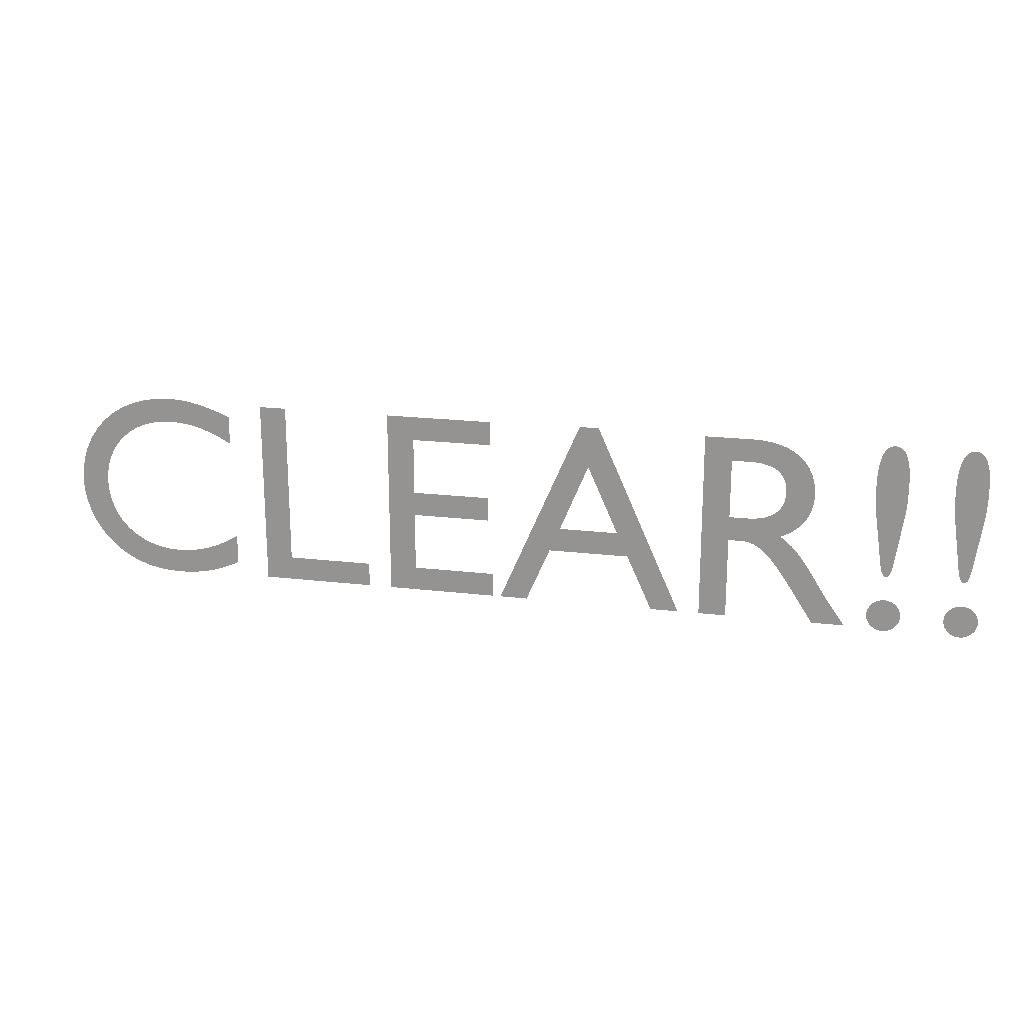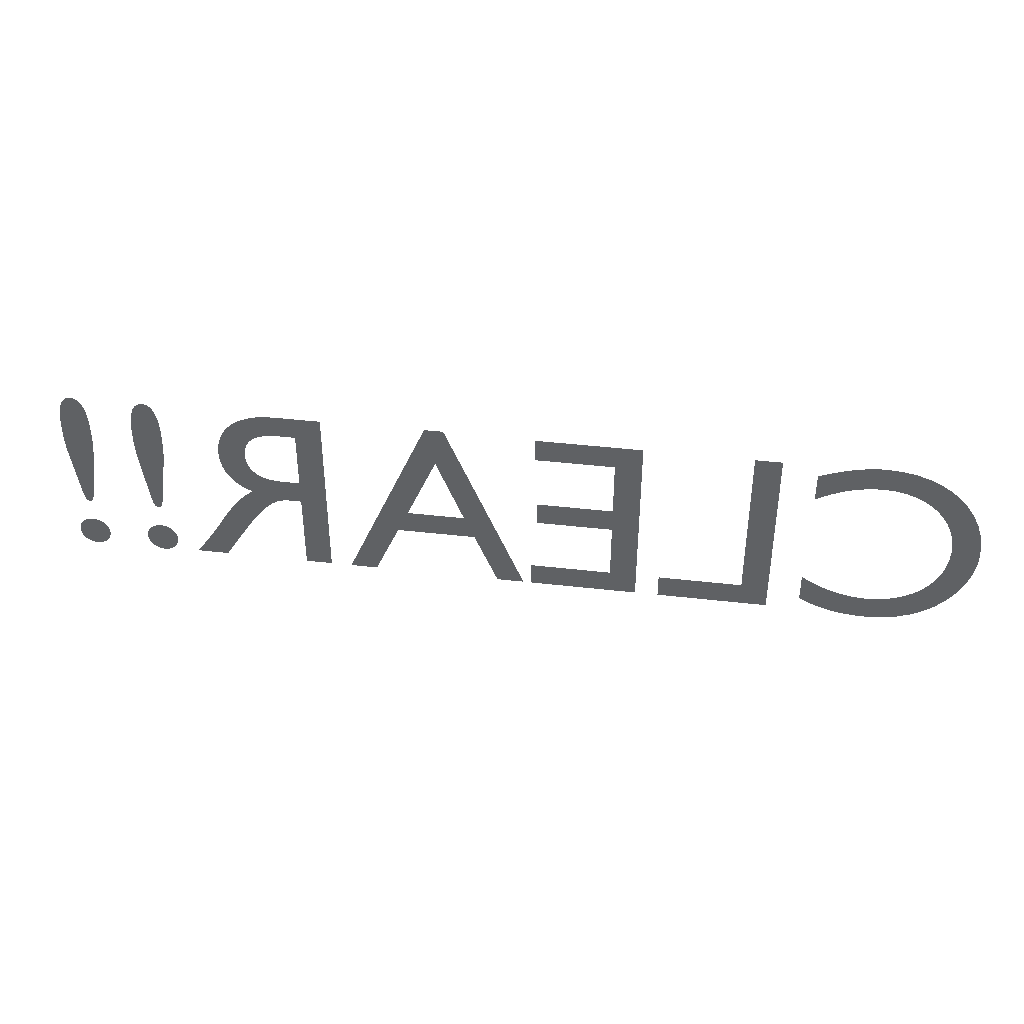
<metadata>
{"format":"obj","ext":"obj","renderer":"f3d","projection":"perspective","resolution":1024,"background":"white","views":[{"elev":20.4,"azim":12.2,"up":"+Y"},{"elev":40.1,"azim":-171.8,"up":"+Y"}]}
</metadata>
<code>
o Text
v 1.543 0.543 0.2484
v 1.544 0.5322 0.2484
v 1.544 0.5217 0.2484
v 1.544 0.5115 0.2484
v 1.544 0.5017 0.2484
v 1.545 0.4922 0.2484
v 1.545 0.4831 0.2484
v 1.546 0.4744 0.2484
v 1.546 0.466 0.2484
v 1.547 0.4579 0.2484
v 1.548 0.4502 0.2484
v 1.549 0.4429 0.2484
v 1.549 0.436 0.2484
v 1.574 0.264 0.2484
v 1.576 0.2535 0.2484
v 1.578 0.2441 0.2484
v 1.579 0.2356 0.2484
v 1.581 0.2281 0.2484
v 1.582 0.2216 0.2484
v 1.584 0.216 0.2484
v 1.586 0.2113 0.2484
v 1.589 0.2076 0.2484
v 1.591 0.2047 0.2484
v 1.594 0.2026 0.2484
v 1.596 0.2014 0.2484
v 1.599 0.201 0.2484
v 1.603 0.2014 0.2484
v 1.605 0.2026 0.2484
v 1.608 0.2047 0.2484
v 1.61 0.2076 0.2484
v 1.613 0.2113 0.2484
v 1.615 0.216 0.2484
v 1.616 0.2216 0.2484
v 1.618 0.2281 0.2484
v 1.62 0.2356 0.2484
v 1.621 0.2441 0.2484
v 1.623 0.2535 0.2484
v 1.624 0.264 0.2484
v 1.649 0.436 0.2484
v 1.65 0.4429 0.2484
v 1.651 0.4502 0.2484
v 1.652 0.4579 0.2484
v 1.653 0.466 0.2484
v 1.653 0.4744 0.2484
v 1.654 0.4831 0.2484
v 1.654 0.4922 0.2484
v 1.655 0.5017 0.2484
v 1.655 0.5115 0.2484
v 1.655 0.5217 0.2484
v 1.655 0.5322 0.2484
v 1.655 0.543 0.2484
v 1.655 0.5667 0.2484
v 1.654 0.5883 0.2484
v 1.652 0.6079 0.2484
v 1.649 0.6254 0.2484
v 1.646 0.6408 0.2484
v 1.642 0.6541 0.2484
v 1.637 0.6654 0.2484
v 1.631 0.6746 0.2484
v 1.624 0.6818 0.2484
v 1.617 0.6869 0.2484
v 1.609 0.69 0.2484
v 1.599 0.691 0.2484
v 1.59 0.69 0.2484
v 1.582 0.6869 0.2484
v 1.575 0.6818 0.2484
v 1.568 0.6746 0.2484
v 1.562 0.6654 0.2484
v 1.557 0.6541 0.2484
v 1.553 0.6408 0.2484
v 1.55 0.6254 0.2484
v 1.547 0.6079 0.2484
v 1.545 0.5883 0.2484
v 1.544 0.5667 0.2484
v 1.6 0.111 0.2484
v 1.592 0.1105 0.2484
v 1.585 0.1088 0.2484
v 1.577 0.1063 0.2484
v 1.57 0.1028 0.2484
v 1.564 0.09846 0.2484
v 1.558 0.09337 0.2484
v 1.553 0.08761 0.2484
v 1.549 0.08122 0.2484
v 1.545 0.0743 0.2484
v 1.543 0.0669 0.2484
v 1.541 0.05911 0.2484
v 1.54 0.051 0.2484
v 1.541 0.04289 0.2484
v 1.543 0.0351 0.2484
v 1.545 0.0277 0.2484
v 1.549 0.02078 0.2484
v 1.553 0.01439 0.2484
v 1.558 0.008625 0.2484
v 1.564 0.003543 0.2484
v 1.57 -0.000778 0.2484
v 1.577 -0.004266 0.2484
v 1.585 -0.006847 0.2484
v 1.592 -0.00845 0.2484
v 1.6 -0.009 0.2484
v 1.609 -0.00845 0.2484
v 1.616 -0.006847 0.2484
v 1.624 -0.004266 0.2484
v 1.631 -0.000778 0.2484
v 1.637 0.003543 0.2484
v 1.643 0.008625 0.2484
v 1.648 0.01439 0.2484
v 1.652 0.02078 0.2484
v 1.656 0.0277 0.2484
v 1.658 0.0351 0.2484
v 1.66 0.04289 0.2484
v 1.66 0.051 0.2484
v 1.66 0.05911 0.2484
v 1.658 0.0669 0.2484
v 1.656 0.0743 0.2484
v 1.652 0.08122 0.2484
v 1.648 0.08761 0.2484
v 1.643 0.09337 0.2484
v 1.637 0.09846 0.2484
v 1.631 0.1028 0.2484
v 1.624 0.1063 0.2484
v 1.616 0.1088 0.2484
v 1.609 0.1105 0.2484
v 1.272 0.543 0.2484
v 1.273 0.5322 0.2484
v 1.273 0.5217 0.2484
v 1.273 0.5115 0.2484
v 1.273 0.5017 0.2484
v 1.274 0.4922 0.2484
v 1.274 0.4831 0.2484
v 1.275 0.4744 0.2484
v 1.275 0.466 0.2484
v 1.276 0.4579 0.2484
v 1.277 0.4502 0.2484
v 1.278 0.4429 0.2484
v 1.278 0.436 0.2484
v 1.303 0.264 0.2484
v 1.305 0.2535 0.2484
v 1.307 0.2441 0.2484
v 1.308 0.2356 0.2484
v 1.31 0.2281 0.2484
v 1.311 0.2216 0.2484
v 1.313 0.216 0.2484
v 1.315 0.2113 0.2484
v 1.318 0.2076 0.2484
v 1.32 0.2047 0.2484
v 1.323 0.2026 0.2484
v 1.325 0.2014 0.2484
v 1.328 0.201 0.2484
v 1.332 0.2014 0.2484
v 1.334 0.2026 0.2484
v 1.337 0.2047 0.2484
v 1.339 0.2076 0.2484
v 1.342 0.2113 0.2484
v 1.344 0.216 0.2484
v 1.345 0.2216 0.2484
v 1.347 0.2281 0.2484
v 1.349 0.2356 0.2484
v 1.35 0.2441 0.2484
v 1.352 0.2535 0.2484
v 1.353 0.264 0.2484
v 1.378 0.436 0.2484
v 1.379 0.4429 0.2484
v 1.38 0.4502 0.2484
v 1.381 0.4579 0.2484
v 1.382 0.466 0.2484
v 1.382 0.4744 0.2484
v 1.383 0.4831 0.2484
v 1.383 0.4922 0.2484
v 1.384 0.5017 0.2484
v 1.384 0.5115 0.2484
v 1.384 0.5217 0.2484
v 1.384 0.5322 0.2484
v 1.384 0.543 0.2484
v 1.384 0.5667 0.2484
v 1.383 0.5883 0.2484
v 1.381 0.6079 0.2484
v 1.378 0.6254 0.2484
v 1.375 0.6408 0.2484
v 1.371 0.6541 0.2484
v 1.366 0.6654 0.2484
v 1.36 0.6746 0.2484
v 1.353 0.6818 0.2484
v 1.346 0.6869 0.2484
v 1.338 0.69 0.2484
v 1.328 0.691 0.2484
v 1.319 0.69 0.2484
v 1.311 0.6869 0.2484
v 1.304 0.6818 0.2484
v 1.297 0.6746 0.2484
v 1.291 0.6654 0.2484
v 1.286 0.6541 0.2484
v 1.282 0.6408 0.2484
v 1.279 0.6254 0.2484
v 1.276 0.6079 0.2484
v 1.274 0.5883 0.2484
v 1.273 0.5667 0.2484
v 1.329 0.111 0.2484
v 1.321 0.1105 0.2484
v 1.314 0.1088 0.2484
v 1.306 0.1063 0.2484
v 1.299 0.1028 0.2484
v 1.293 0.09846 0.2484
v 1.287 0.09337 0.2484
v 1.282 0.08761 0.2484
v 1.278 0.08122 0.2484
v 1.274 0.0743 0.2484
v 1.272 0.0669 0.2484
v 1.27 0.05911 0.2484
v 1.269 0.051 0.2484
v 1.27 0.04289 0.2484
v 1.272 0.0351 0.2484
v 1.274 0.0277 0.2484
v 1.278 0.02078 0.2484
v 1.282 0.01439 0.2484
v 1.287 0.008625 0.2484
v 1.293 0.003543 0.2484
v 1.299 -0.000778 0.2484
v 1.306 -0.004266 0.2484
v 1.314 -0.006847 0.2484
v 1.321 -0.00845 0.2484
v 1.329 -0.009 0.2484
v 1.338 -0.00845 0.2484
v 1.345 -0.006847 0.2484
v 1.353 -0.004266 0.2484
v 1.36 -0.000778 0.2484
v 1.366 0.003543 0.2484
v 1.372 0.008625 0.2484
v 1.377 0.01439 0.2484
v 1.381 0.02078 0.2484
v 1.385 0.0277 0.2484
v 1.387 0.0351 0.2484
v 1.389 0.04289 0.2484
v 1.389 0.051 0.2484
v 1.389 0.05911 0.2484
v 1.387 0.0669 0.2484
v 1.385 0.0743 0.2484
v 1.381 0.08122 0.2484
v 1.377 0.08761 0.2484
v 1.372 0.09337 0.2484
v 1.366 0.09846 0.2484
v 1.36 0.1028 0.2484
v 1.353 0.1063 0.2484
v 1.345 0.1088 0.2484
v 1.338 0.1105 0.2484
v 0.6665 0.682 0.2484
v 0.6665 0 0.2484
v 0.7645 0 0.2484
v 0.7645 0.296 0.2484
v 0.8055 0.296 0.2484
v 0.8178 0.2956 0.2484
v 0.83 0.2942 0.2484
v 0.8422 0.2913 0.2484
v 0.8546 0.2867 0.2484
v 0.8675 0.2799 0.2484
v 0.881 0.2705 0.2484
v 0.8953 0.2582 0.2484
v 0.9107 0.2427 0.2484
v 0.9273 0.2234 0.2484
v 0.9453 0.2002 0.2484
v 0.965 0.1725 0.2484
v 0.9865 0.14 0.2484
v 1.076 0 0.2484
v 1.193 0 0.2484
v 1.182 0.01541 0.2484
v 1.172 0.02931 0.2484
v 1.163 0.04191 0.2484
v 1.155 0.05344 0.2484
v 1.147 0.06415 0.2484
v 1.14 0.07425 0.2484
v 1.134 0.08398 0.2484
v 1.127 0.09356 0.2484
v 1.121 0.1032 0.2484
v 1.114 0.1132 0.2484
v 1.108 0.1237 0.2484
v 1.1 0.135 0.2484
v 1.088 0.1558 0.2484
v 1.075 0.1757 0.2484
v 1.064 0.1946 0.2484
v 1.052 0.2127 0.2484
v 1.04 0.2298 0.2484
v 1.028 0.246 0.2484
v 1.016 0.2613 0.2484
v 1.004 0.2757 0.2484
v 0.9911 0.2891 0.2484
v 0.9777 0.3017 0.2484
v 0.9635 0.3133 0.2484
v 0.9485 0.324 0.2484
v 0.9661 0.3319 0.2484
v 0.9823 0.341 0.2484
v 0.9971 0.3512 0.2484
v 1.01 0.3626 0.2484
v 1.022 0.3752 0.2484
v 1.033 0.3887 0.2484
v 1.042 0.4034 0.2484
v 1.049 0.419 0.2484
v 1.055 0.4357 0.2484
v 1.059 0.4532 0.2484
v 1.062 0.4717 0.2484
v 1.062 0.491 0.2484
v 1.061 0.5195 0.2484
v 1.055 0.5461 0.2484
v 1.047 0.5706 0.2484
v 1.035 0.593 0.2484
v 1.02 0.613 0.2484
v 1.002 0.6308 0.2484
v 0.9814 0.646 0.2484
v 0.9579 0.6587 0.2484
v 0.9317 0.6687 0.2484
v 0.903 0.676 0.2484
v 0.8719 0.6805 0.2484
v 0.8385 0.682 0.2484
v 0.7645 0.598 0.2484
v 0.8275 0.598 0.2484
v 0.8501 0.5972 0.2484
v 0.8703 0.5948 0.2484
v 0.8884 0.5909 0.2484
v 0.9042 0.5855 0.2484
v 0.918 0.5787 0.2484
v 0.9297 0.5705 0.2484
v 0.9395 0.561 0.2484
v 0.9474 0.5501 0.2484
v 0.9535 0.5381 0.2484
v 0.9578 0.5249 0.2484
v 0.9604 0.5105 0.2484
v 0.9615 0.495 0.2484
v 0.9611 0.4808 0.2484
v 0.9592 0.467 0.2484
v 0.9557 0.4536 0.2484
v 0.9505 0.4409 0.2484
v 0.9434 0.429 0.2484
v 0.9342 0.4181 0.2484
v 0.9228 0.4084 0.2484
v 0.9091 0.4001 0.2484
v 0.8929 0.3933 0.2484
v 0.8739 0.3883 0.2484
v 0.8522 0.3851 0.2484
v 0.8275 0.384 0.2484
v 0.7645 0.384 0.2484
v 0.2845 0.686 0.2484
v 0.2155 0.686 0.2484
v -0.07752 0 0.2484
v 0.02248 0 0.2484
v 0.1085 0.201 0.2484
v 0.3985 0.201 0.2484
v 0.4895 0 0.2484
v 0.5895 0 0.2484
v 0.2485 0.536 0.2484
v 0.3585 0.289 0.2484
v 0.1465 0.289 0.2484
v -0.1155 0.682 0.2484
v -0.5025 0.682 0.2484
v -0.5025 0 0.2484
v -0.1065 0 0.2484
v -0.1065 0.088 0.2484
v -0.4045 0.088 0.2484
v -0.4045 0.3 0.2484
v -0.1255 0.3 0.2484
v -0.1255 0.388 0.2484
v -0.4045 0.388 0.2484
v -0.4045 0.594 0.2484
v -0.1155 0.594 0.2484
v -0.8955 0.682 0.2484
v -0.9935 0.682 0.2484
v -0.9935 0 0.2484
v -0.5875 0 0.2484
v -0.5875 0.088 0.2484
v -0.8955 0.088 0.2484
v -1.12 0.635 0.2484
v -1.142 0.6443 0.2484
v -1.164 0.6527 0.2484
v -1.185 0.6602 0.2484
v -1.206 0.6669 0.2484
v -1.226 0.6727 0.2484
v -1.245 0.6776 0.2484
v -1.264 0.6818 0.2484
v -1.282 0.6851 0.2484
v -1.301 0.6877 0.2484
v -1.318 0.6896 0.2484
v -1.336 0.6906 0.2484
v -1.354 0.691 0.2484
v -1.406 0.6879 0.2484
v -1.457 0.6788 0.2484
v -1.504 0.664 0.2484
v -1.547 0.6439 0.2484
v -1.587 0.6188 0.2484
v -1.622 0.589 0.2484
v -1.653 0.5549 0.2484
v -1.679 0.5168 0.2484
v -1.7 0.475 0.2484
v -1.715 0.4299 0.2484
v -1.724 0.3818 0.2484
v -1.728 0.331 0.2484
v -1.725 0.2943 0.2484
v -1.718 0.2562 0.2484
v -1.706 0.2175 0.2484
v -1.689 0.1793 0.2484
v -1.667 0.1423 0.2484
v -1.64 0.1074 0.2484
v -1.607 0.07545 0.2484
v -1.569 0.04737 0.2484
v -1.525 0.02402 0.2484
v -1.476 0.006255 0.2484
v -1.421 -0.005041 0.2484
v -1.36 -0.009 0.2484
v -1.333 -0.008488 0.2484
v -1.309 -0.006986 0.2484
v -1.285 -0.004547 0.2484
v -1.263 -0.001222 0.2484
v -1.241 0.002936 0.2484
v -1.221 0.007875 0.2484
v -1.201 0.01354 0.2484
v -1.183 0.01989 0.2484
v -1.164 0.02686 0.2484
v -1.147 0.0344 0.2484
v -1.129 0.04247 0.2484
v -1.113 0.051 0.2484
v -1.113 0.158 0.2484
v -1.132 0.146 0.2484
v -1.152 0.1349 0.2484
v -1.171 0.1249 0.2484
v -1.191 0.1158 0.2484
v -1.211 0.1078 0.2484
v -1.232 0.1008 0.2484
v -1.252 0.09477 0.2484
v -1.272 0.08985 0.2484
v -1.292 0.086 0.2484
v -1.312 0.08323 0.2484
v -1.331 0.08156 0.2484
v -1.351 0.081 0.2484
v -1.39 0.08317 0.2484
v -1.428 0.08956 0.2484
v -1.463 0.09995 0.2484
v -1.495 0.1141 0.2484
v -1.524 0.1319 0.2484
v -1.55 0.1531 0.2484
v -1.573 0.1775 0.2484
v -1.591 0.2049 0.2484
v -1.606 0.235 0.2484
v -1.617 0.2677 0.2484
v -1.624 0.3028 0.2484
v -1.627 0.34 0.2484
v -1.624 0.3766 0.2484
v -1.617 0.4114 0.2484
v -1.606 0.4441 0.2484
v -1.591 0.4743 0.2484
v -1.572 0.502 0.2484
v -1.549 0.5268 0.2484
v -1.523 0.5484 0.2484
v -1.494 0.5667 0.2484
v -1.463 0.5813 0.2484
v -1.429 0.5921 0.2484
v -1.393 0.5987 0.2484
v -1.355 0.601 0.2484
v -1.335 0.6005 0.2484
v -1.316 0.5991 0.2484
v -1.296 0.5968 0.2484
v -1.277 0.5935 0.2484
v -1.258 0.5892 0.2484
v -1.239 0.5839 0.2484
v -1.22 0.5775 0.2484
v -1.2 0.5702 0.2484
v -1.181 0.5618 0.2484
v -1.161 0.5523 0.2484
v -1.14 0.5417 0.2484
v -1.12 0.53 0.2484
f 76 122 75
f 77 122 76
f 77 121 122
f 78 121 77
f 78 120 121
f 79 120 78
f 79 119 120
f 80 119 79
f 80 118 119
f 81 118 80
f 81 117 118
f 82 117 81
f 82 116 117
f 83 116 82
f 83 115 116
f 84 115 83
f 84 114 115
f 85 114 84
f 85 113 114
f 86 113 85
f 86 112 113
f 86 111 112
f 87 111 86
f 88 111 87
f 88 110 111
f 89 110 88
f 89 109 110
f 90 109 89
f 90 108 109
f 91 108 90
f 91 107 108
f 92 107 91
f 92 106 107
f 93 106 92
f 93 105 106
f 94 105 93
f 94 104 105
f 95 104 94
f 95 103 104
f 96 103 95
f 96 102 103
f 97 102 96
f 97 101 102
f 98 101 97
f 98 100 101
f 99 100 98
f 64 62 63
f 65 62 64
f 65 61 62
f 66 61 65
f 66 60 61
f 67 60 66
f 67 59 60
f 68 59 67
f 68 58 59
f 69 58 68
f 69 57 58
f 70 57 69
f 70 56 57
f 71 56 70
f 71 55 56
f 72 55 71
f 72 54 55
f 73 54 72
f 73 53 54
f 74 53 73
f 74 52 53
f 1 52 74
f 1 51 52
f 2 51 1
f 2 50 51
f 2 49 50
f 3 49 2
f 3 48 49
f 4 48 3
f 4 47 48
f 5 47 4
f 5 46 47
f 6 46 5
f 6 45 46
f 7 45 6
f 7 44 45
f 8 44 7
f 8 43 44
f 9 43 8
f 9 42 43
f 10 42 9
f 10 41 42
f 11 41 10
f 11 40 41
f 12 40 11
f 12 39 40
f 13 39 12
f 14 39 13
f 14 38 39
f 15 38 14
f 15 37 38
f 16 37 15
f 16 36 37
f 17 36 16
f 17 35 36
f 18 35 17
f 18 34 35
f 19 34 18
f 19 33 34
f 20 33 19
f 20 32 33
f 21 32 20
f 21 31 32
f 22 31 21
f 22 30 31
f 23 30 22
f 23 29 30
f 24 29 23
f 24 28 29
f 25 28 24
f 25 27 28
f 26 27 25
f 198 244 197
f 199 244 198
f 199 243 244
f 200 243 199
f 200 242 243
f 201 242 200
f 201 241 242
f 202 241 201
f 202 240 241
f 203 240 202
f 203 239 240
f 204 239 203
f 204 238 239
f 205 238 204
f 205 237 238
f 206 237 205
f 206 236 237
f 207 236 206
f 207 235 236
f 208 235 207
f 208 234 235
f 208 233 234
f 209 233 208
f 210 233 209
f 210 232 233
f 211 232 210
f 211 231 232
f 212 231 211
f 212 230 231
f 213 230 212
f 213 229 230
f 214 229 213
f 214 228 229
f 215 228 214
f 215 227 228
f 216 227 215
f 216 226 227
f 217 226 216
f 217 225 226
f 218 225 217
f 218 224 225
f 219 224 218
f 219 223 224
f 220 223 219
f 220 222 223
f 221 222 220
f 186 184 185
f 187 184 186
f 187 183 184
f 188 183 187
f 188 182 183
f 189 182 188
f 189 181 182
f 190 181 189
f 190 180 181
f 191 180 190
f 191 179 180
f 192 179 191
f 192 178 179
f 193 178 192
f 193 177 178
f 194 177 193
f 194 176 177
f 195 176 194
f 195 175 176
f 196 175 195
f 196 174 175
f 123 174 196
f 123 173 174
f 124 173 123
f 124 172 173
f 124 171 172
f 125 171 124
f 125 170 171
f 126 170 125
f 126 169 170
f 127 169 126
f 127 168 169
f 128 168 127
f 128 167 168
f 129 167 128
f 129 166 167
f 130 166 129
f 130 165 166
f 131 165 130
f 131 164 165
f 132 164 131
f 132 163 164
f 133 163 132
f 133 162 163
f 134 162 133
f 134 161 162
f 135 161 134
f 136 161 135
f 136 160 161
f 137 160 136
f 137 159 160
f 138 159 137
f 138 158 159
f 139 158 138
f 139 157 158
f 140 157 139
f 140 156 157
f 141 156 140
f 141 155 156
f 142 155 141
f 142 154 155
f 143 154 142
f 143 153 154
f 144 153 143
f 144 152 153
f 145 152 144
f 145 151 152
f 146 151 145
f 146 150 151
f 147 150 146
f 147 149 150
f 148 149 147
f 246 312 245
f 312 311 245
f 312 310 311
f 312 309 310
f 312 308 309
f 312 307 308
f 312 306 307
f 312 305 306
f 312 304 305
f 312 313 304
f 313 303 304
f 246 338 312
f 314 303 313
f 315 303 314
f 316 303 315
f 316 302 303
f 317 302 316
f 318 302 317
f 319 302 318
f 319 301 302
f 320 301 319
f 321 301 320
f 322 301 321
f 322 300 301
f 323 300 322
f 324 300 323
f 324 299 300
f 325 299 324
f 326 299 325
f 326 298 299
f 327 298 326
f 327 297 298
f 328 297 327
f 329 297 328
f 329 296 297
f 330 296 329
f 330 295 296
f 331 295 330
f 331 294 295
f 332 294 331
f 333 294 332
f 333 293 294
f 334 293 333
f 335 293 334
f 335 292 293
f 336 292 335
f 337 292 336
f 246 248 338
f 248 337 338
f 248 292 337
f 248 291 292
f 248 290 291
f 248 289 290
f 248 288 289
f 248 287 288
f 248 286 287
f 248 285 286
f 248 249 285
f 249 250 285
f 250 284 285
f 246 247 248
f 251 284 250
f 252 284 251
f 253 284 252
f 253 283 284
f 254 283 253
f 255 283 254
f 255 282 283
f 256 282 255
f 256 281 282
f 257 281 256
f 257 280 281
f 258 280 257
f 258 279 280
f 259 279 258
f 259 278 279
f 260 278 259
f 260 277 278
f 260 276 277
f 261 276 260
f 261 275 276
f 262 275 261
f 262 274 275
f 262 273 274
f 262 272 273
f 262 271 272
f 262 270 271
f 262 269 270
f 262 268 269
f 262 267 268
f 262 266 267
f 262 265 266
f 262 264 265
f 262 263 264
f 341 339 340
f 341 347 339
f 347 346 339
f 341 349 347
f 348 346 347
f 341 343 349
f 343 348 349
f 343 344 348
f 344 346 348
f 341 342 343
f 345 346 344
f 352 360 351
f 360 350 351
f 360 361 350
f 352 359 360
f 352 356 359
f 356 358 359
f 356 357 358
f 352 355 356
f 352 354 355
f 352 353 354
f 364 362 363
f 364 367 362
f 364 366 367
f 364 365 366
f 381 379 380
f 381 378 379
f 381 377 378
f 382 377 381
f 382 376 377
f 382 375 376
f 382 374 375
f 383 374 382
f 383 373 374
f 383 372 373
f 383 371 372
f 384 371 383
f 384 370 371
f 384 369 370
f 384 368 369
f 385 368 384
f 385 455 368
f 455 456 368
f 456 457 368
f 457 458 368
f 458 459 368
f 459 460 368
f 460 461 368
f 461 462 368
f 462 463 368
f 463 464 368
f 464 465 368
f 386 453 385
f 453 454 385
f 454 455 385
f 386 452 453
f 386 451 452
f 386 450 451
f 387 450 386
f 387 449 450
f 387 448 449
f 388 448 387
f 388 447 448
f 388 446 447
f 389 446 388
f 389 445 446
f 390 445 389
f 390 444 445
f 390 443 444
f 391 443 390
f 391 442 443
f 392 442 391
f 392 441 442
f 392 440 441
f 393 440 392
f 393 439 440
f 394 439 393
f 394 438 439
f 395 438 394
f 395 437 438
f 396 437 395
f 396 436 437
f 397 436 396
f 397 435 436
f 418 416 417
f 397 434 435
f 419 416 418
f 398 434 397
f 420 416 419
f 398 433 434
f 421 416 420
f 422 416 421
f 398 432 433
f 423 416 422
f 399 432 398
f 424 416 423
f 399 431 432
f 425 416 424
f 426 416 425
f 399 430 431
f 427 416 426
f 428 416 427
f 399 429 430
f 429 416 428
f 399 416 429
f 400 416 399
f 400 415 416
f 401 415 400
f 401 414 415
f 401 413 414
f 401 412 413
f 402 412 401
f 402 411 412
f 402 410 411
f 402 409 410
f 403 409 402
f 403 408 409
f 403 407 408
f 403 406 407
f 404 406 403
f 404 405 406

</code>
